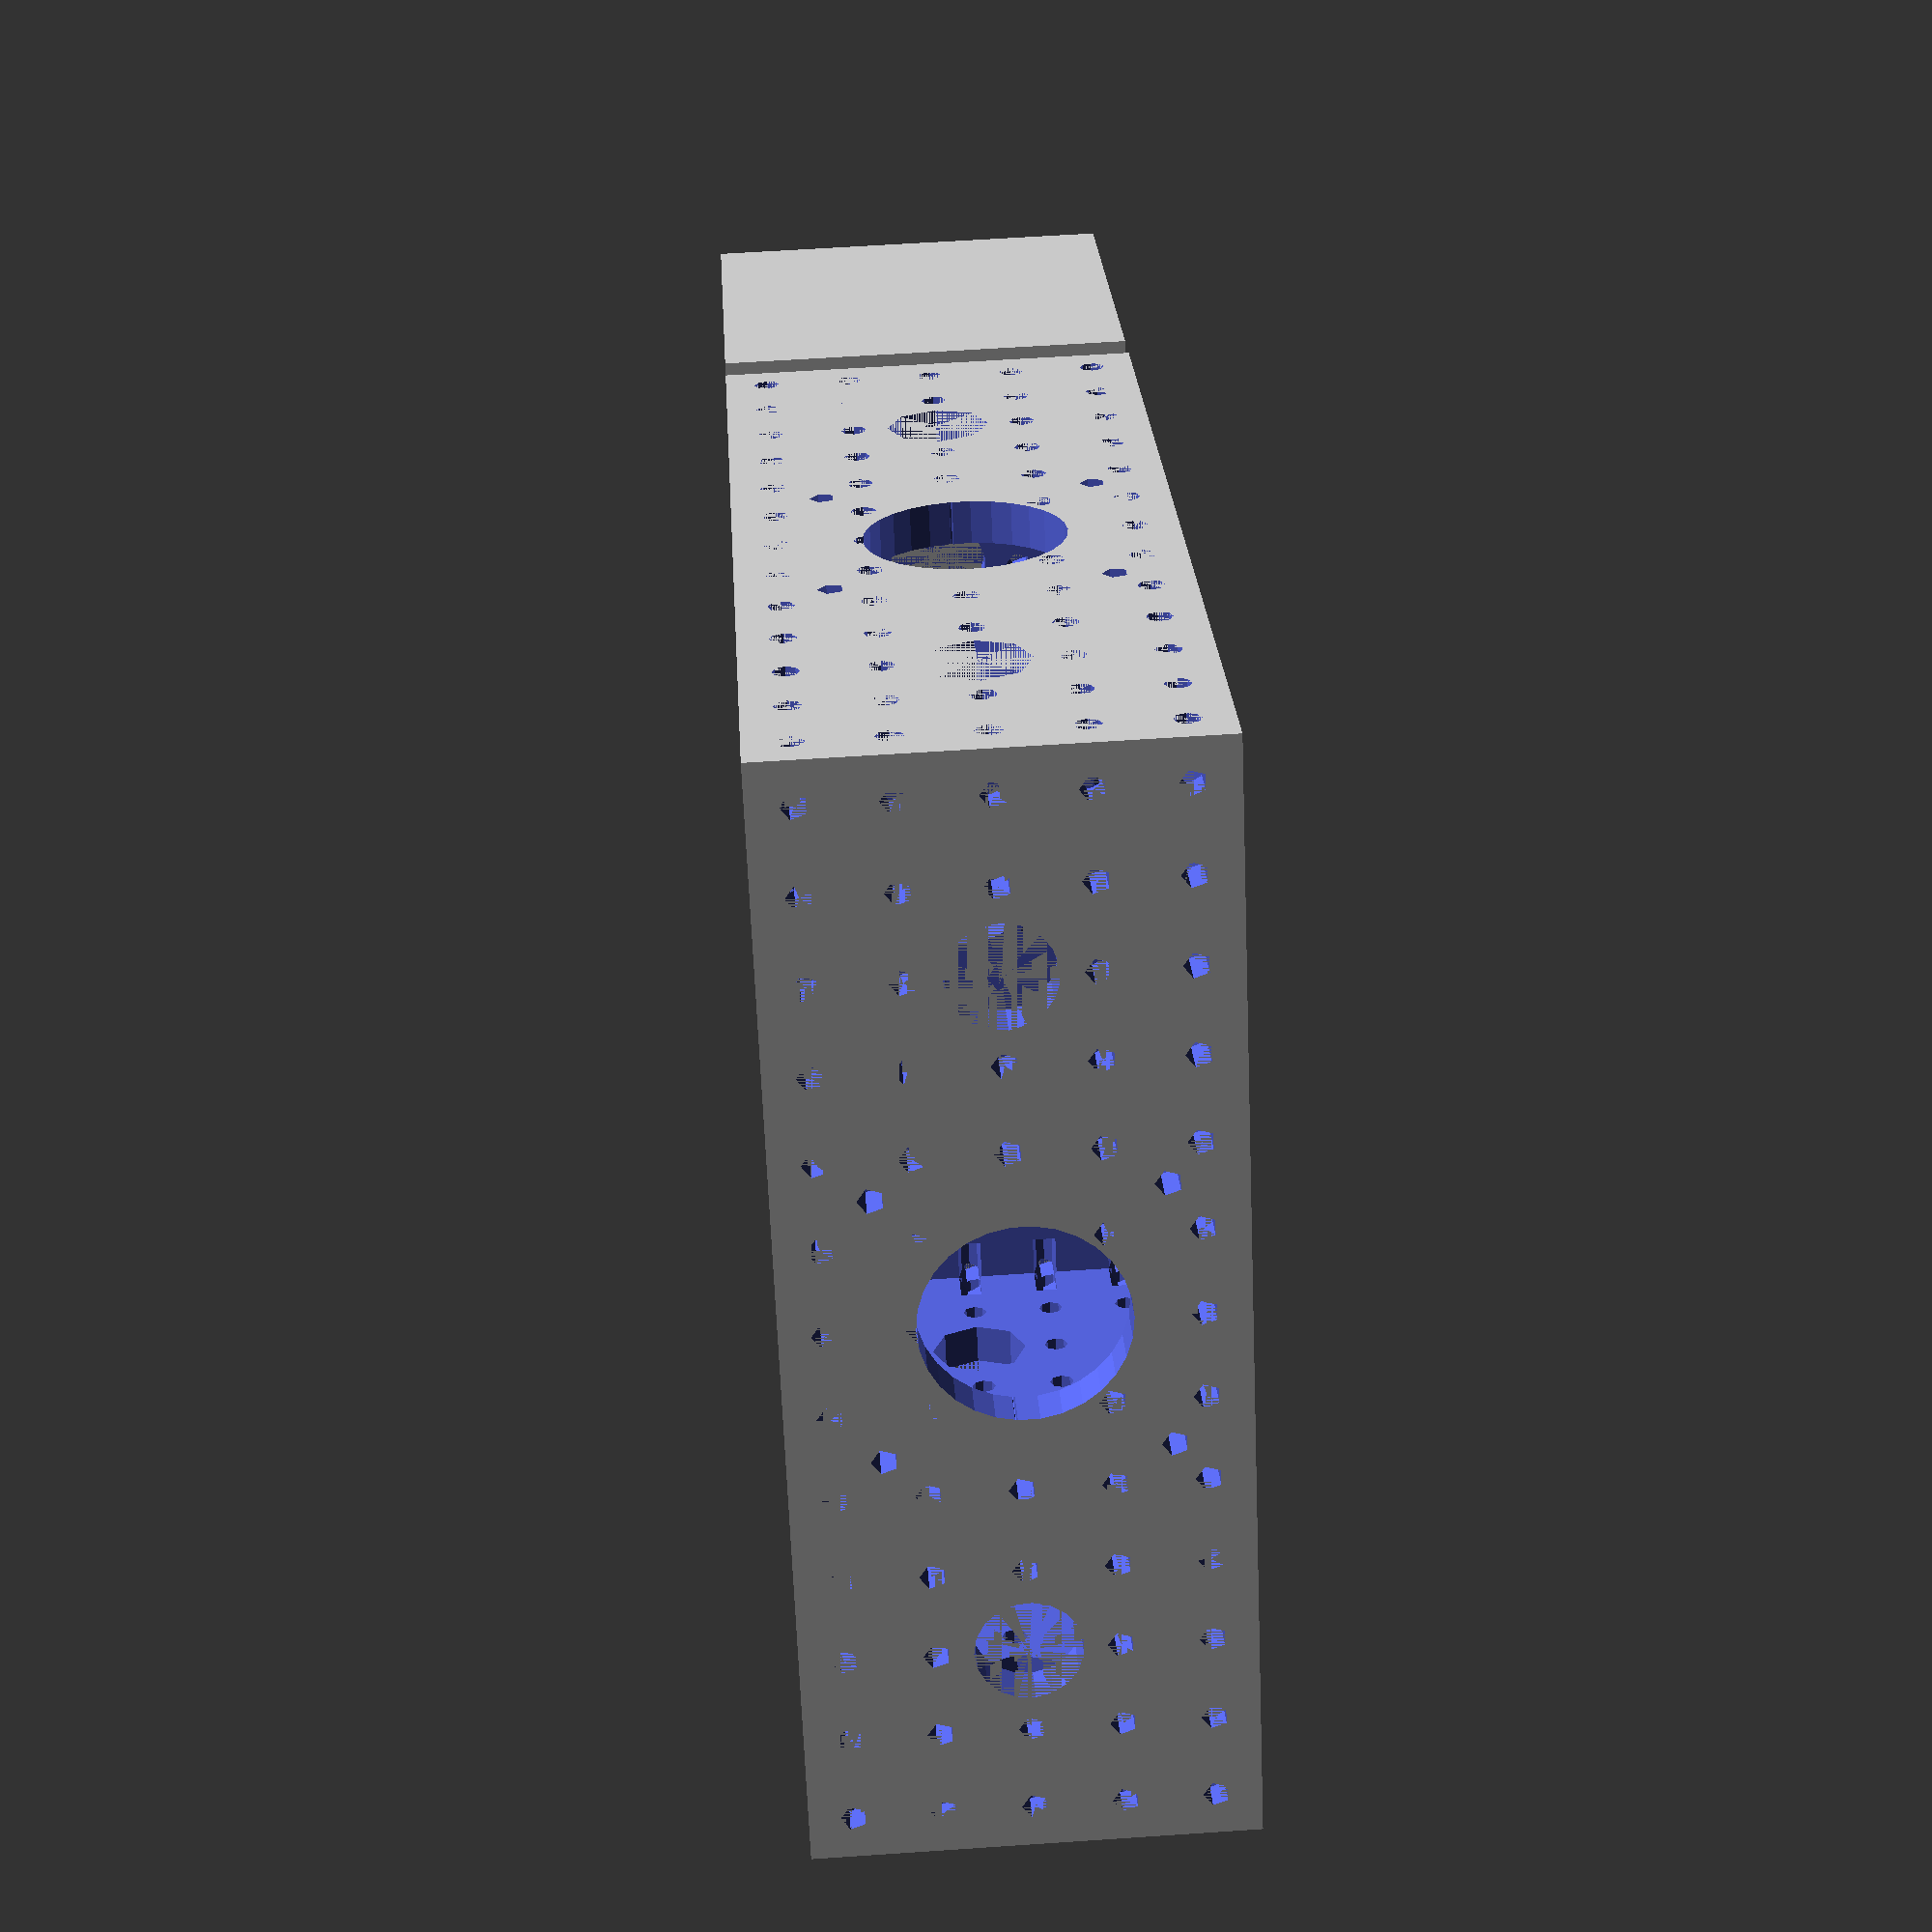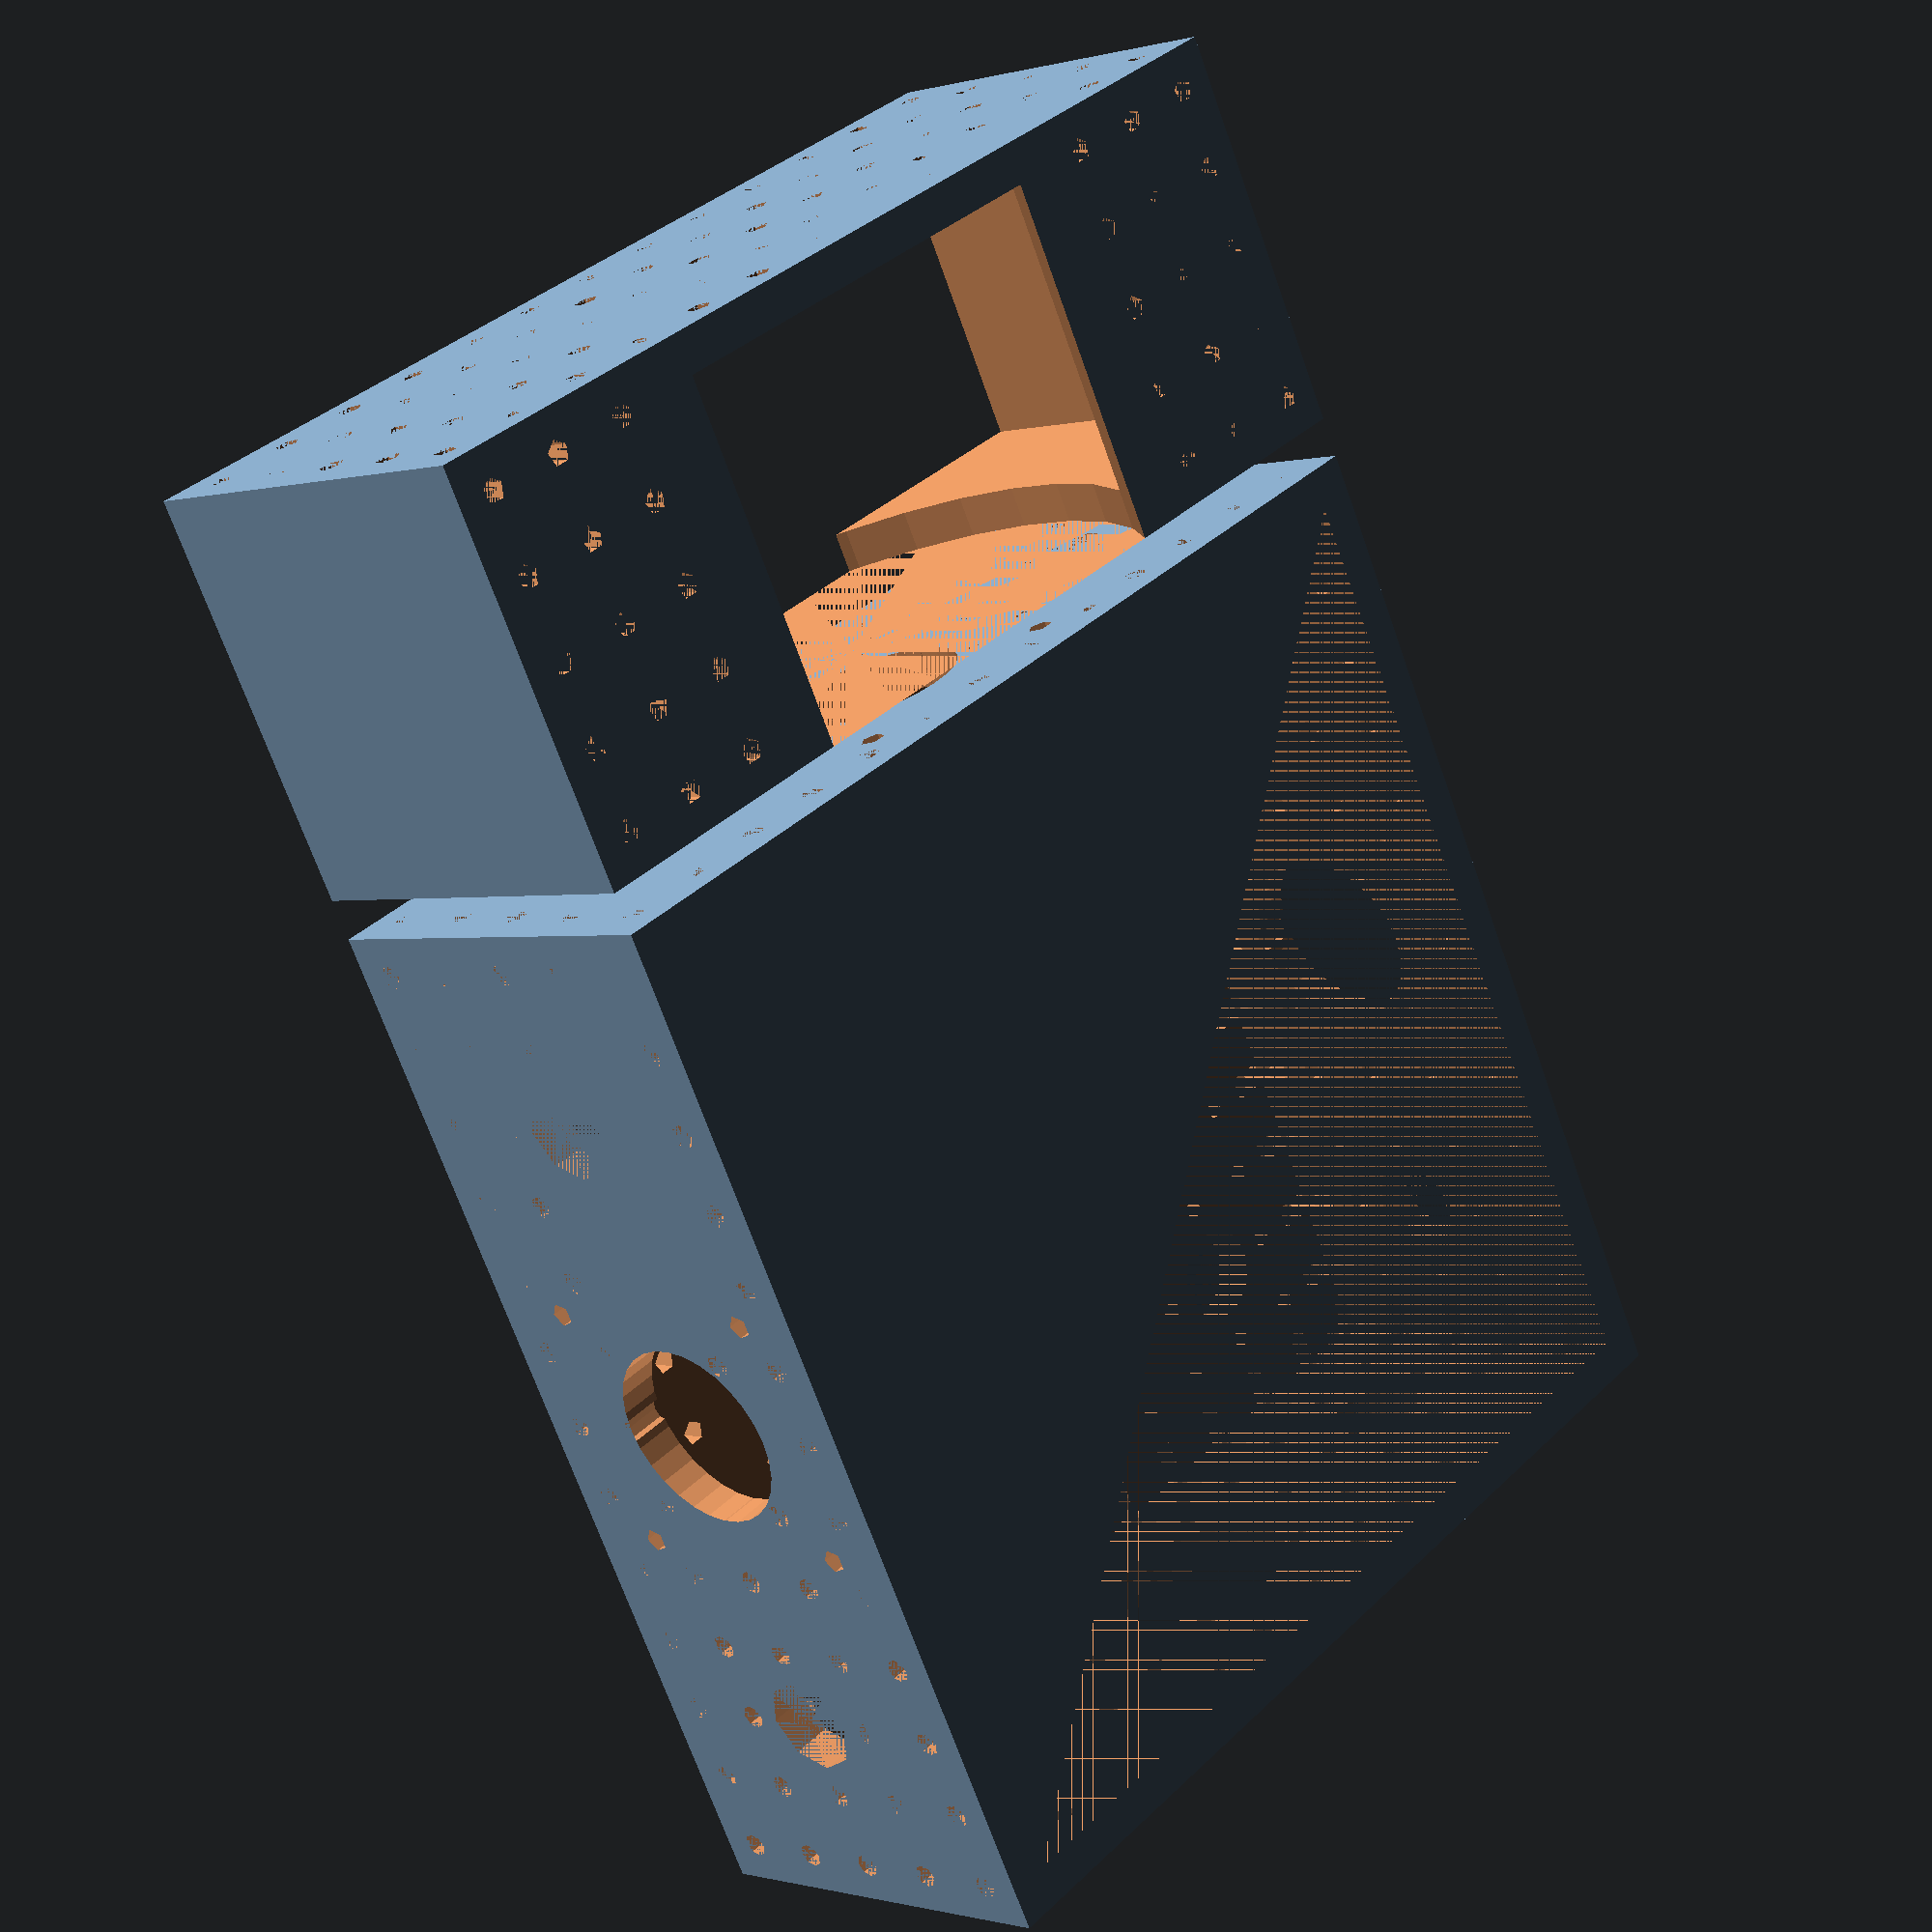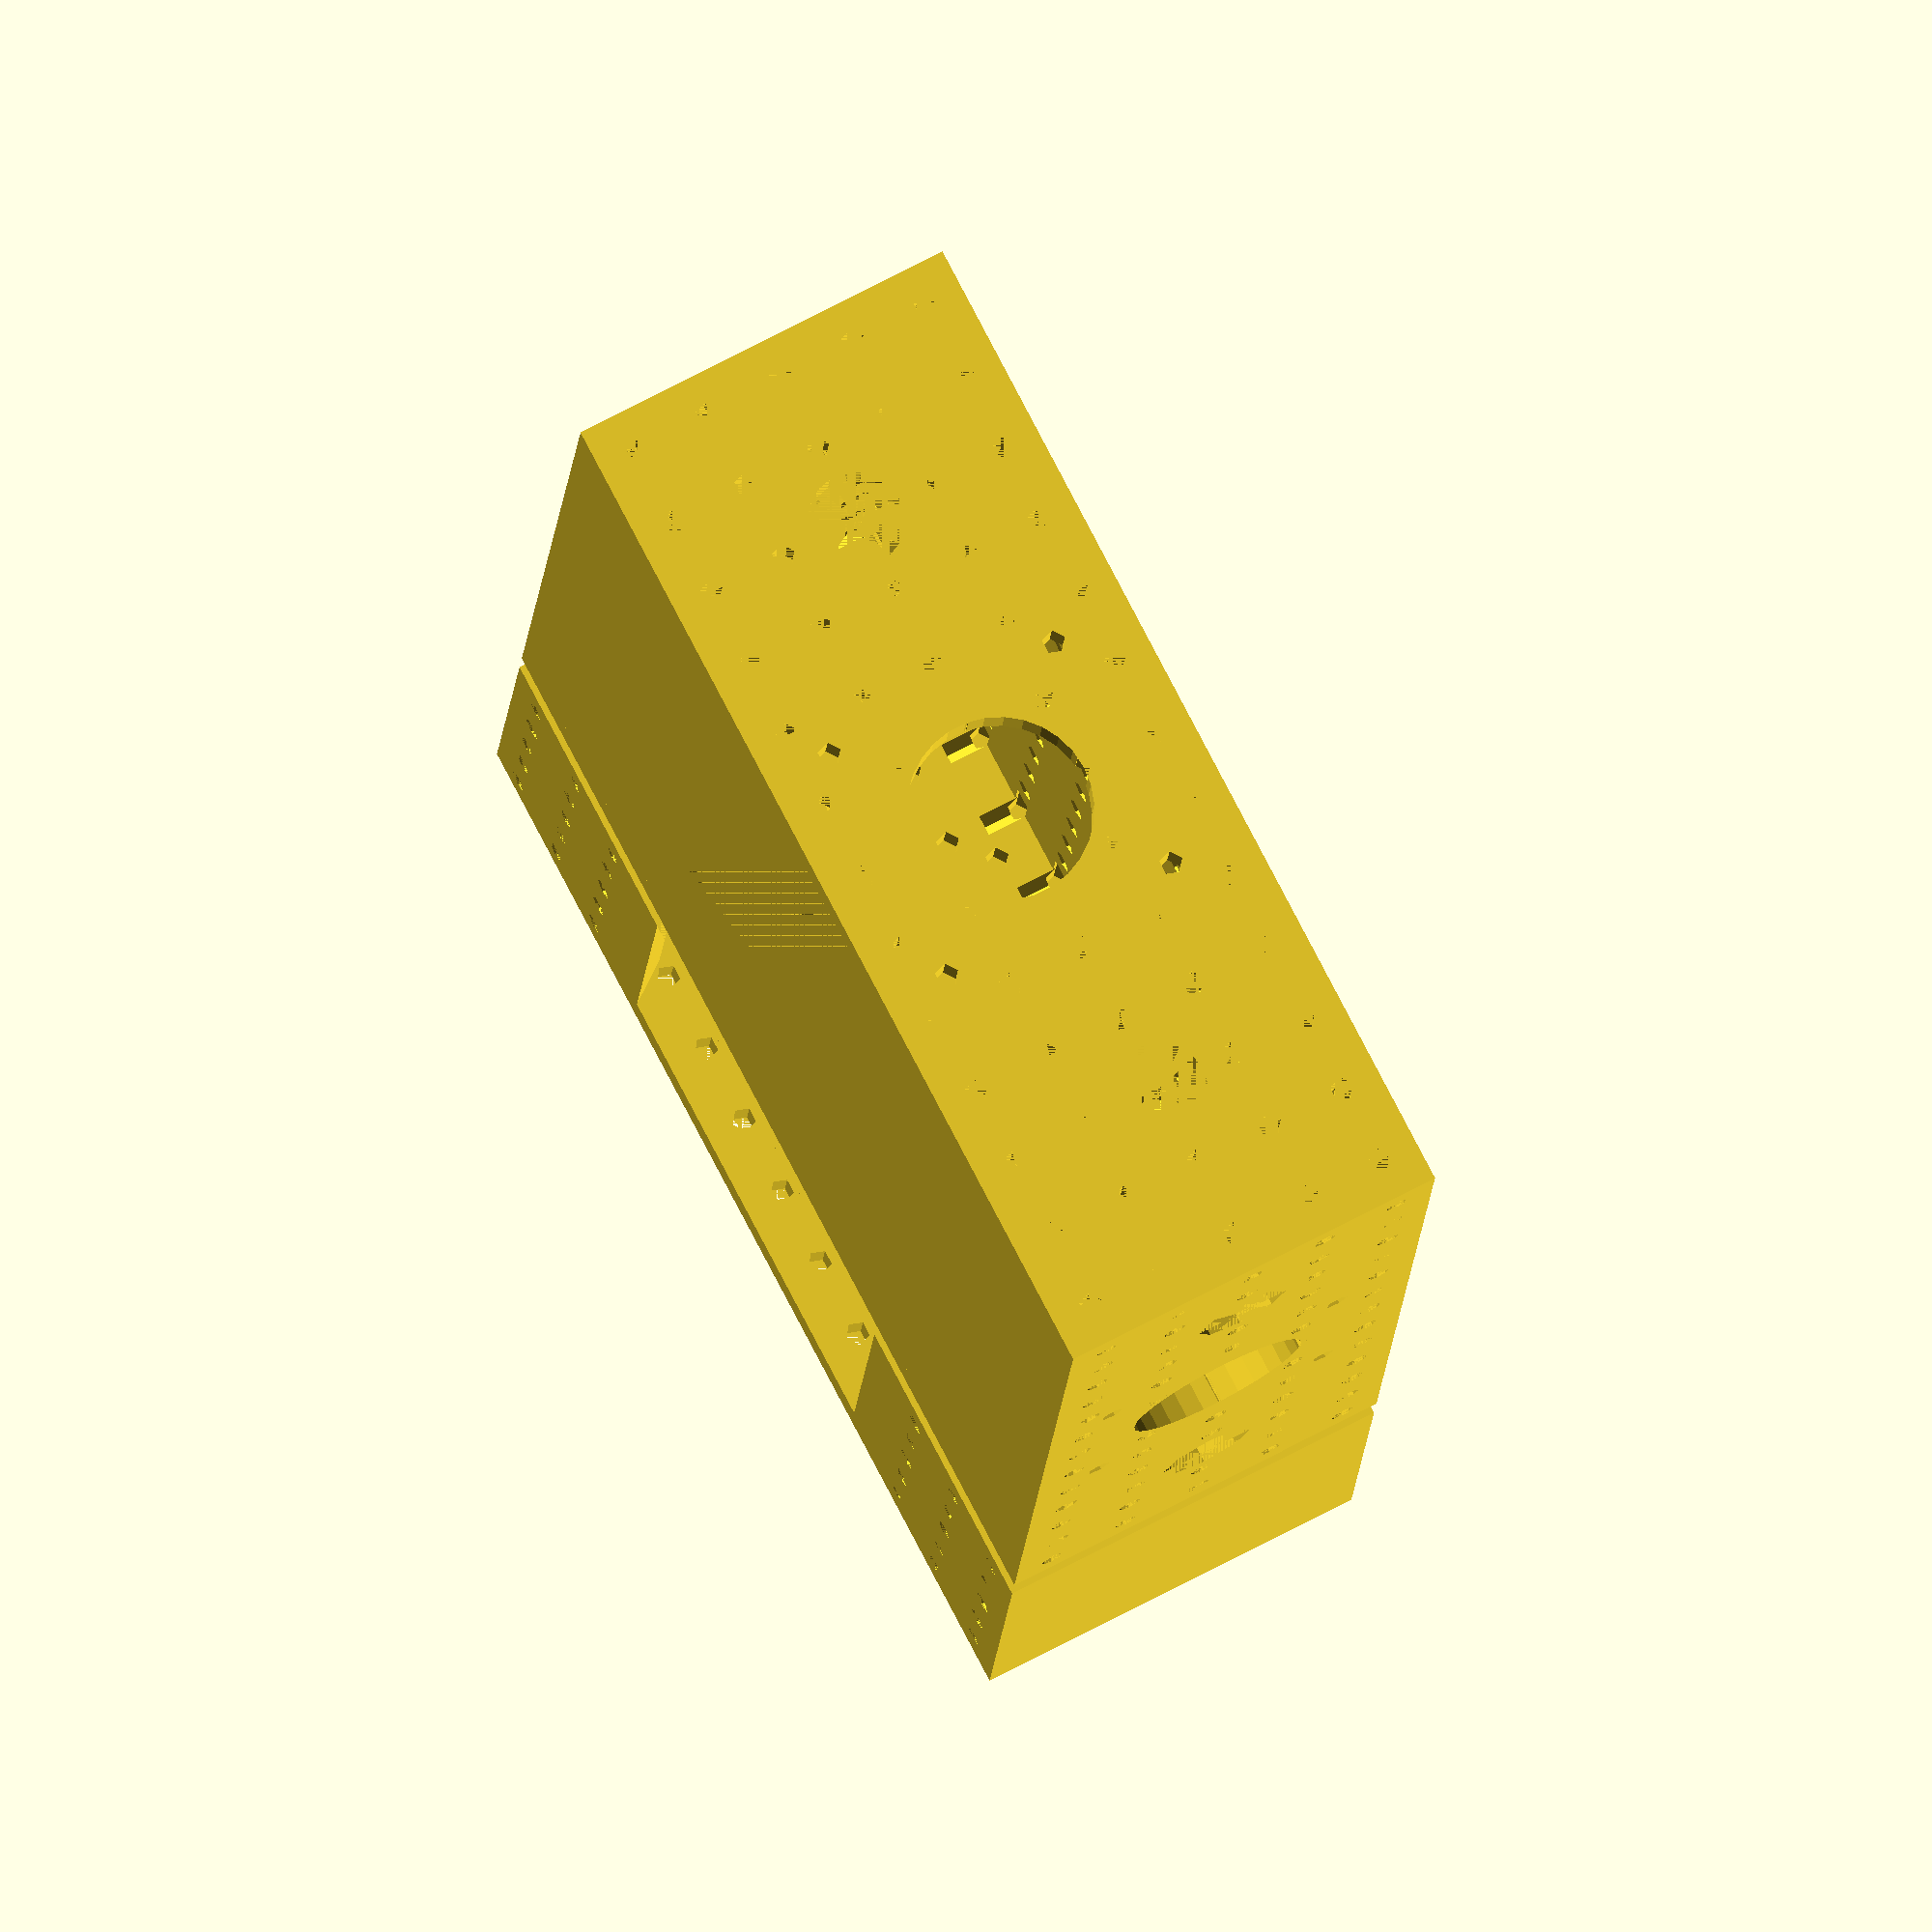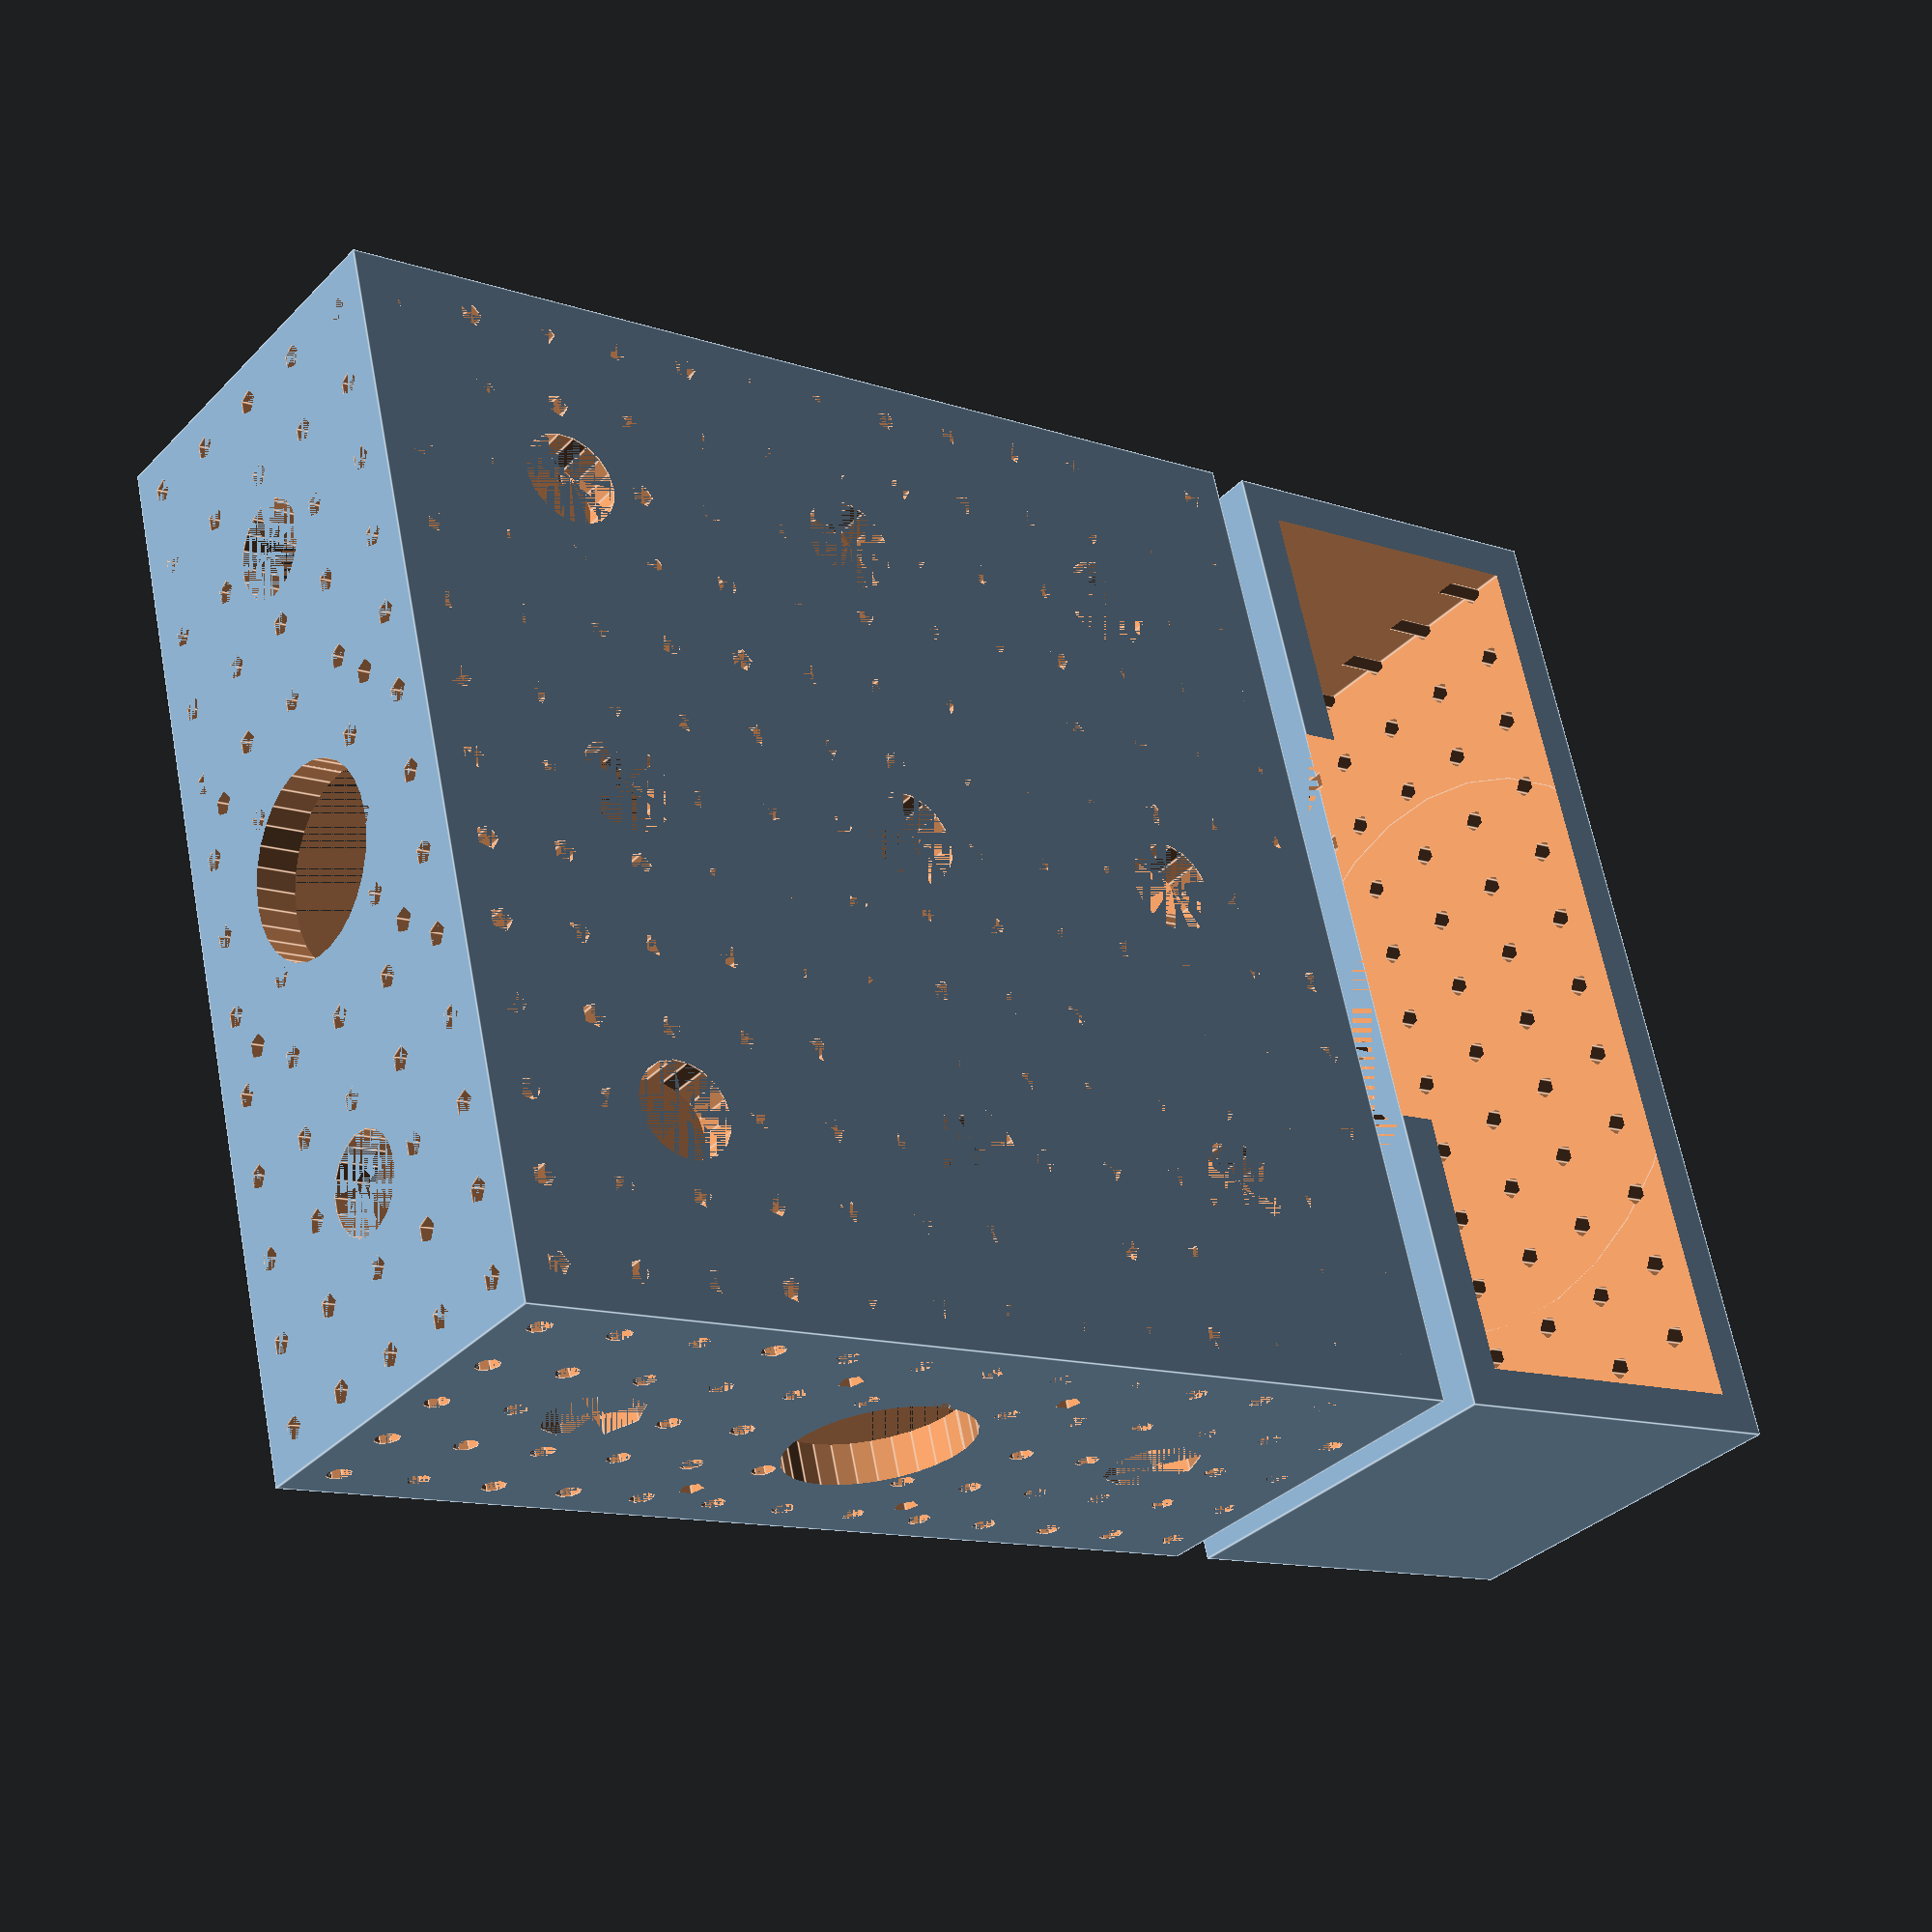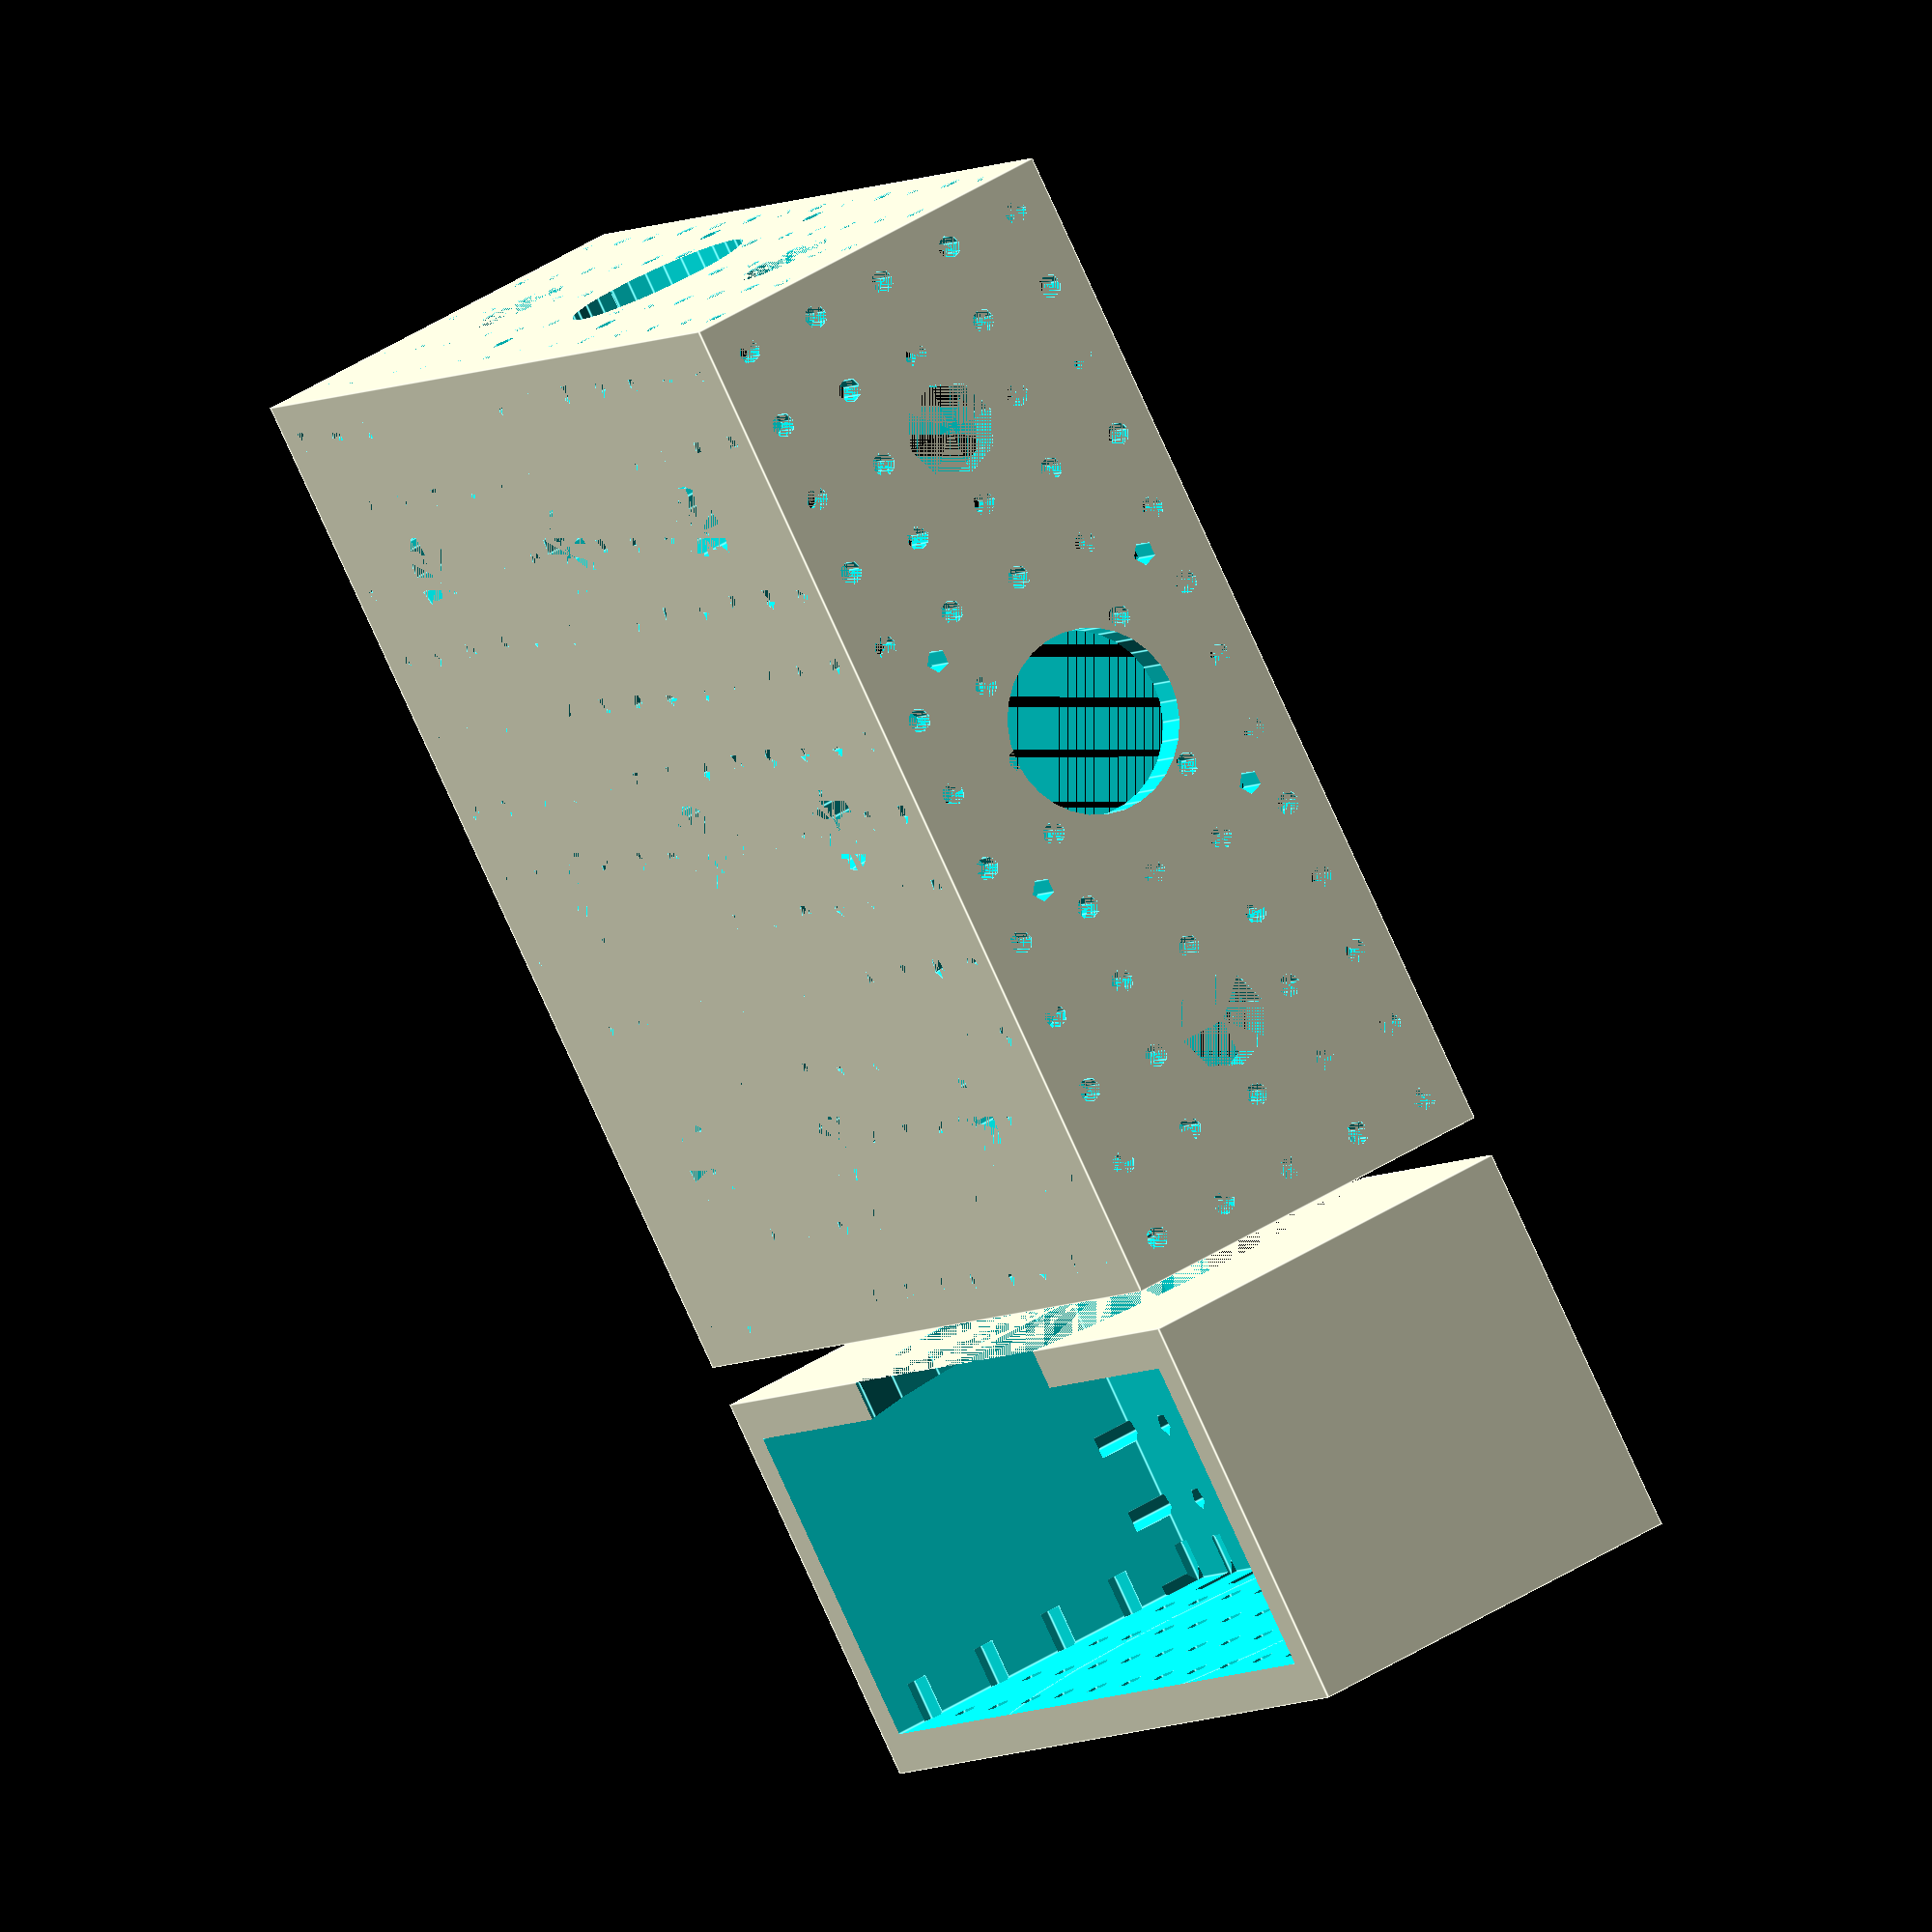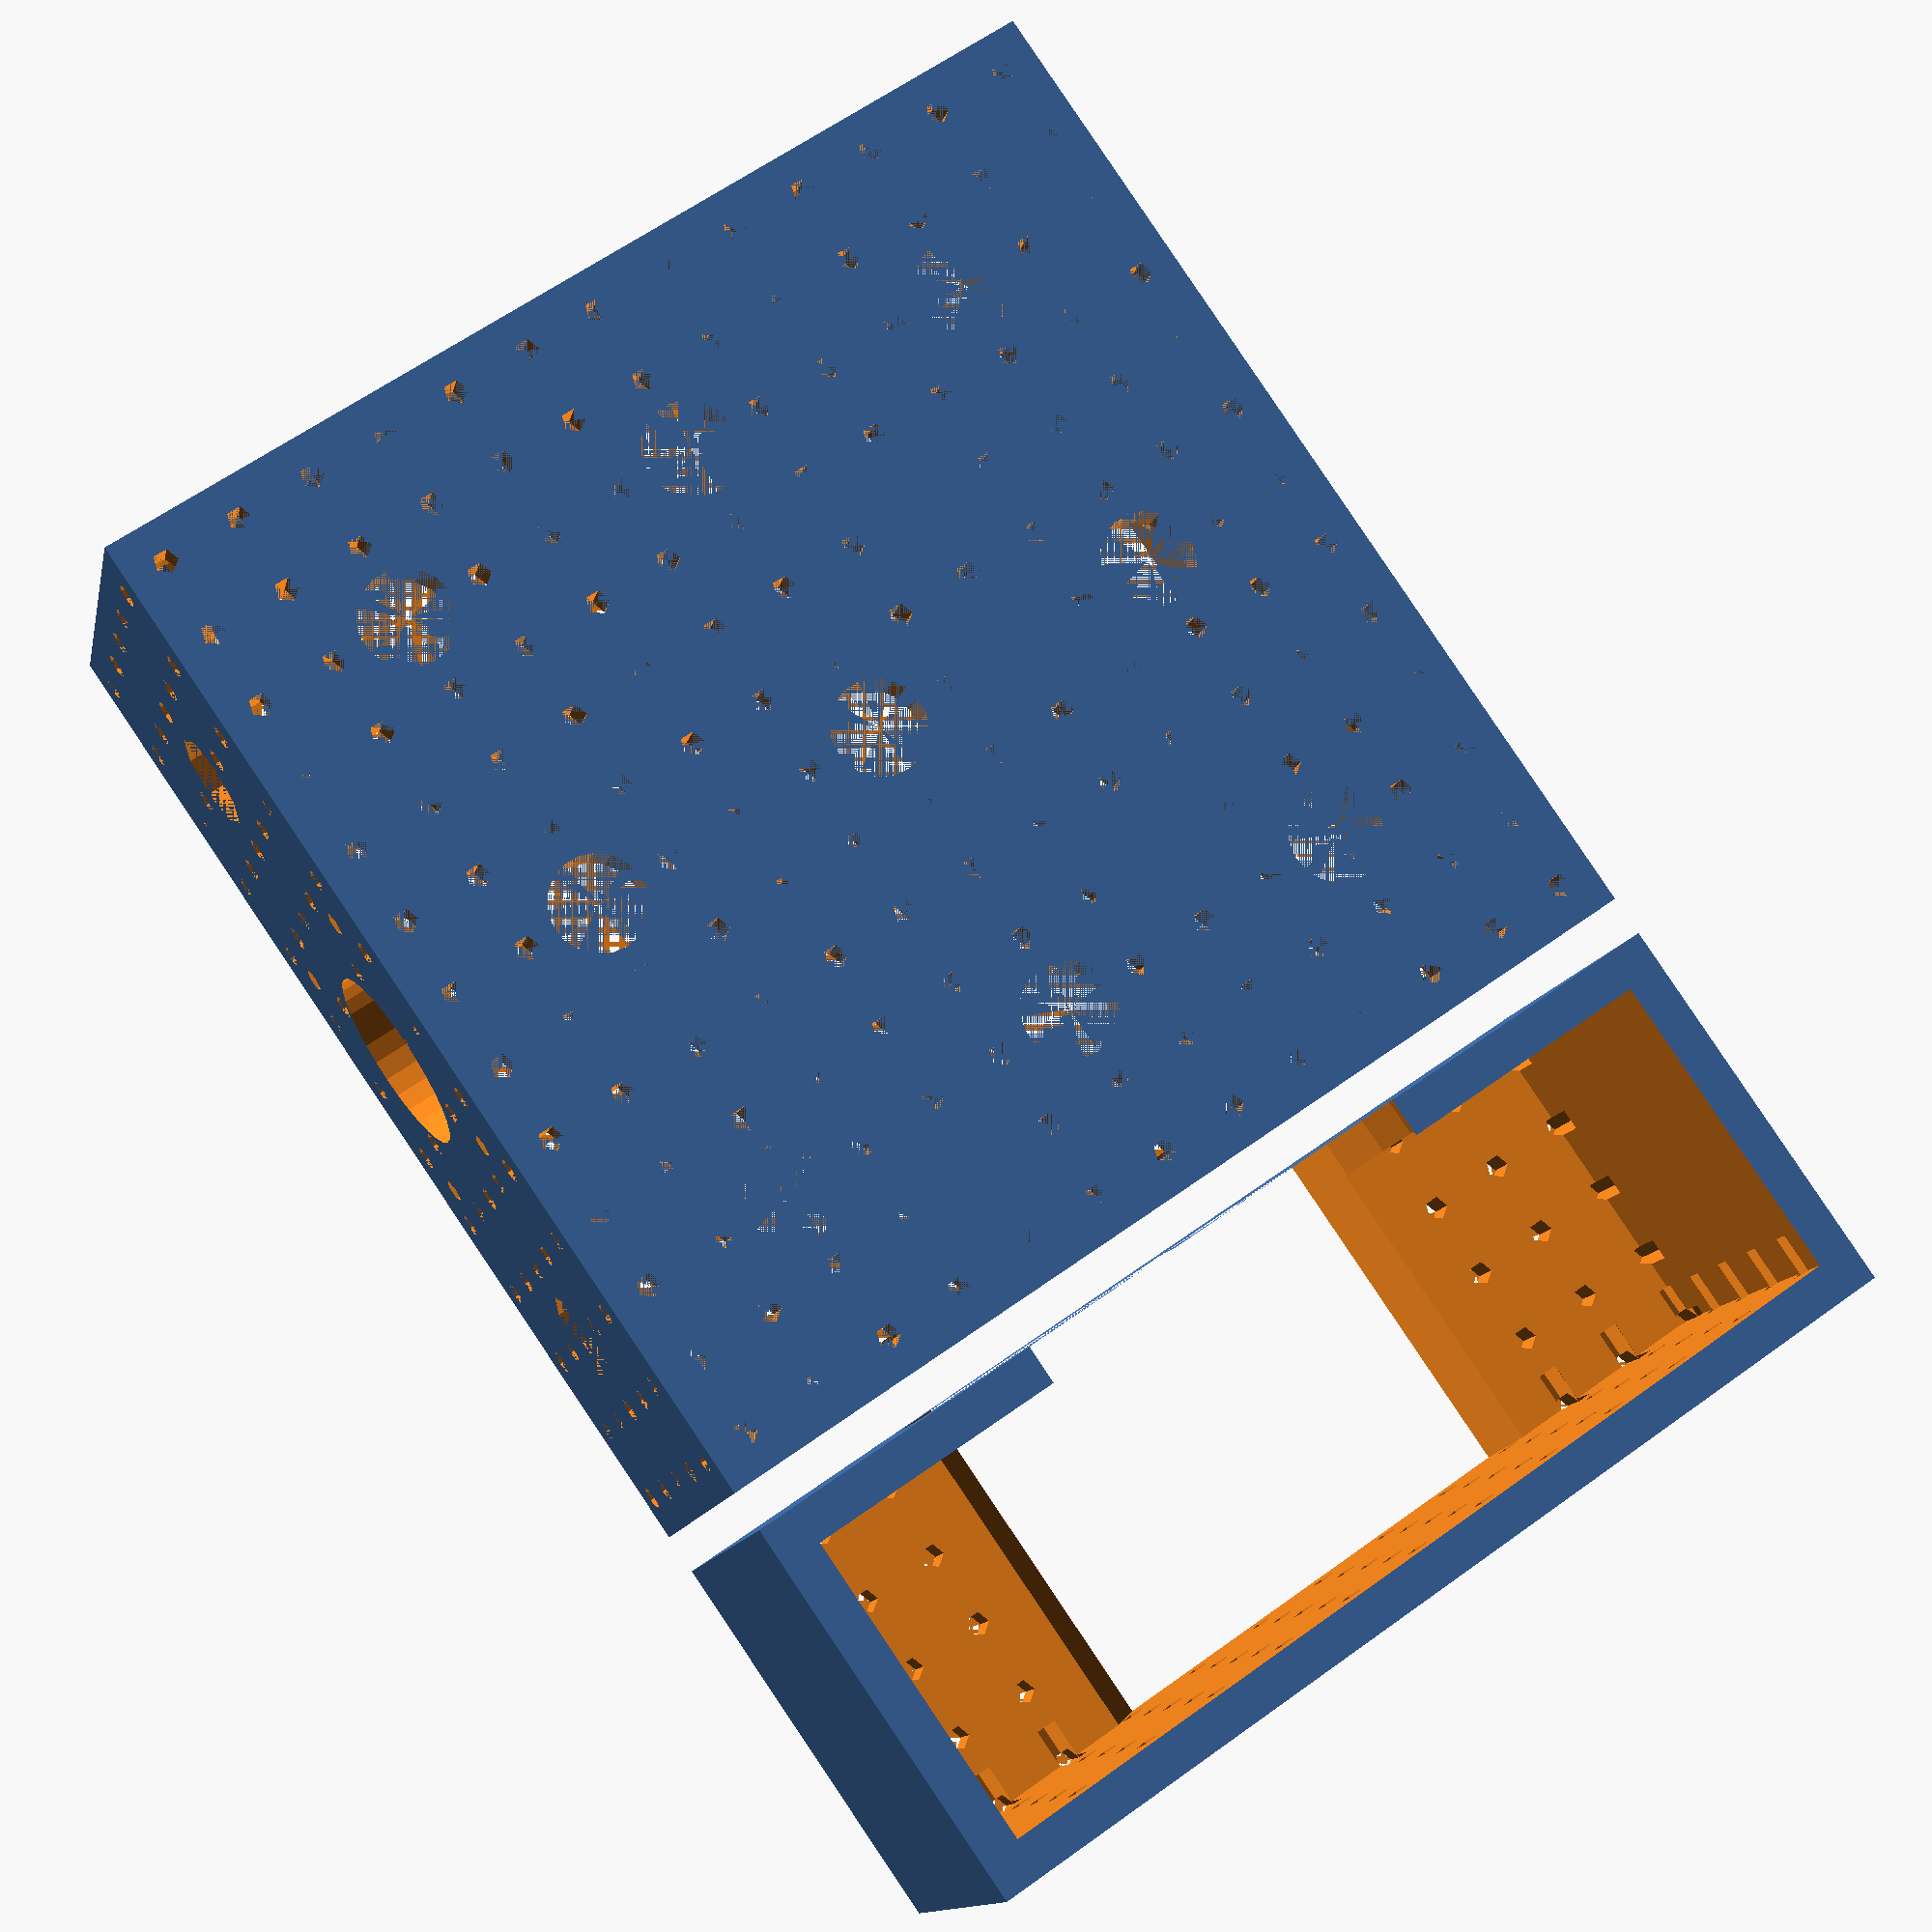
<openscad>
module main() {
	difference() {
		union() {
			translate([0, 0, (50/2)-5])
				cube([130, 130, 50], center = true);
		}

		translate([0, 0, (45/2)])
			cube([120, 120, 45], center = true);

		// Motor Mount
		for(th = [0:90:270])
			rotate([0, 0, th])
				translate([50, 0, 42/2])
					rotate([0, 90, 0]) {
						cylinder(d = 23, h = 100, center = true);
						for(x = [-31/2, 31/2])
							for(y = [-31/2, 31/2])
								translate([x, y])
									cylinder(d = 3, h = 100, center = true);
					}

		// Grid
		for(x = [-60, 60])
			for(y = [-60:10:60])
				for(z = [0:10:40])
					translate([x, y, z])
						rotate([0, 90, 0])
							cylinder(d = 3, h = 10, center = true);
		for(x = [-60:10:60])
			for(y = [-60, 60])
				for(z = [0:10:40])
					translate([x, y, z])
						rotate([90, 0, 0])
							cylinder(d = 3, h = 10, center = true, $fn=8);
		for(x = [-60:10:60])
			for(y = [-60:10:60])
				translate([x, y, 0])
					cylinder(d = 3, h = 10, center = true);

		for(x = [-40:40:40])
			for(y = [-40:40:40])
				translate([x, y, 0])
					cylinder(d = 12, h = 10, center = true);

		for(x = [-60, 60])
			for(y = [-40:40:40])
				translate([x, y, 20])
					rotate([0, 90, 0])
						cylinder(d = 12, h = 10, center = true);
		for(x = [-40:40:40])
			for(y = [-60, 60])
				translate([x, y, 20])
					rotate([90, 0, 0])
						cylinder(d = 12, h = 10, center = true, $fn=8);
	}
}

module wheelGuard() {
	difference() {
		union() {
			translate([0, 0, (50/2)-5])
				difference() {
					cube([50, 130, 50], center = true);
					translate([0, 0, -5])
						cube([40, 120, 50], center = true);
				}
		}

		// Wheel Well
		translate([-25, 0, 42/2])
			rotate([0, 90, 0])
				cylinder(d = 75, h = 45);

		// Grid
		for(y = [-60:10:60])
			for(z = [0:10:40])
				translate([25, y, z])
					rotate([0, -90, 0])
						cylinder(d = 3, h = 10);
		for(x = [-20:10:20])
			for(y = [-60, -50, -40, 40, 50, 60])
				translate([x, y, 35])
					cylinder(d = 3, h = 10);
	}
}

main();
translate([50/2+130/2+5, 0])
	wheelGuard();

</openscad>
<views>
elev=300.2 azim=35.7 roll=266.0 proj=p view=wireframe
elev=0.5 azim=242.1 roll=315.6 proj=p view=wireframe
elev=288.3 azim=96.8 roll=62.2 proj=o view=solid
elev=34.0 azim=193.6 roll=143.1 proj=p view=edges
elev=132.8 azim=315.9 roll=305.4 proj=o view=edges
elev=192.5 azim=304.8 roll=11.9 proj=p view=wireframe
</views>
